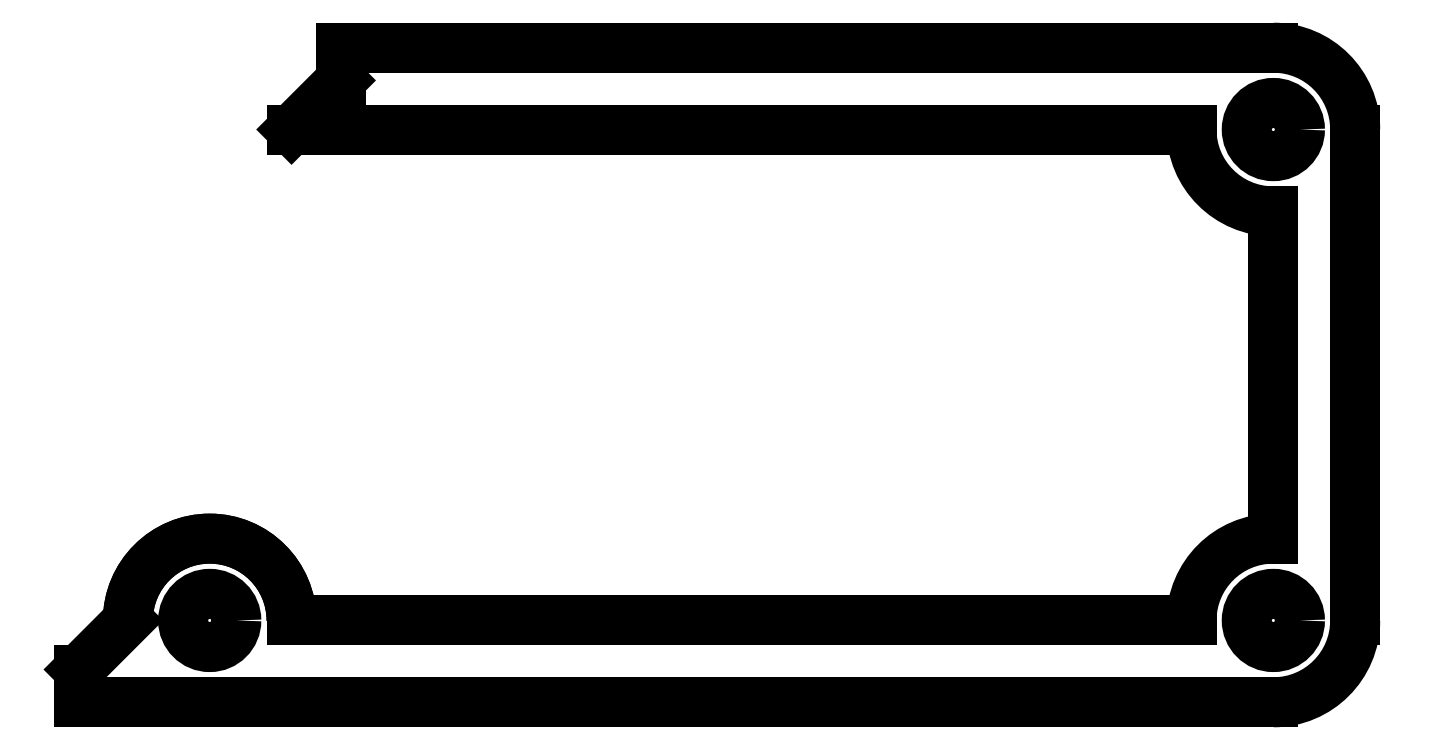
<metadata>
{"format":"dxf","ext":"dxf","renderer":"ezdxf+matplotlib","layout":"modelspace","background":"white","min_lineweight":24,"dpi":150}
</metadata>
<code>
0
SECTION
2
ENTITIES
0
ARC
8
0
10
0
20
-15
30
0
40
5
210
0
220
-0
230
1
50
0
51
180
0
ARC
8
0
10
65
20
-15
30
0
40
5
210
0
220
-0
230
1
50
90
51
180
0
ARC
8
0
10
65
20
15
30
0
40
5
210
0
220
0
230
1
50
180
51
270
0
ARC
8
0
10
0
20
-15
30
0
40
5
210
0
220
0
230
1
50
0
51
180
0
ARC
8
0
10
65
20
-15
30
0
40
5
210
0
220
0
230
1
50
270
51
360
0
ARC
8
0
10
65
20
15
30
0
40
5
210
0
220
0
230
1
50
0
51
90
0
LINE
8
0
10
70
20
15
30
0
11
70
21
-15
31
0
0
LINE
8
0
10
65
20
-20
30
0
11
-8
21
-20
31
0
0
LINE
8
0
10
-8
20
-20
30
0
11
-8
21
-18
31
0
0
LINE
8
0
10
-8
20
-18
30
0
11
-5
21
-15
31
0
0
LINE
8
0
10
5
20
-15
30
0
11
60
21
-15
31
0
0
LINE
8
0
10
65
20
-10
30
0
11
65
21
10
31
0
0
LINE
8
0
10
65
20
20
30
0
11
8
21
20
31
0
0
LINE
8
0
10
8
20
18
30
0
11
8
21
20
31
0
0
LINE
8
0
10
8
20
18
30
0
11
5
21
15
31
0
0
LINE
8
0
10
5
20
15
30
0
11
60
21
15
31
0
0
CIRCLE
8
0
10
0
20
-15
30
0
40
1.625
210
0
220
0
230
1
0
CIRCLE
8
0
10
65
20
-15
30
0
40
1.625
210
0
220
0
230
1
0
CIRCLE
8
0
10
65
20
15
30
0
40
1.625
210
0
220
0
230
1
0
ENDSEC
0
EOF

</code>
